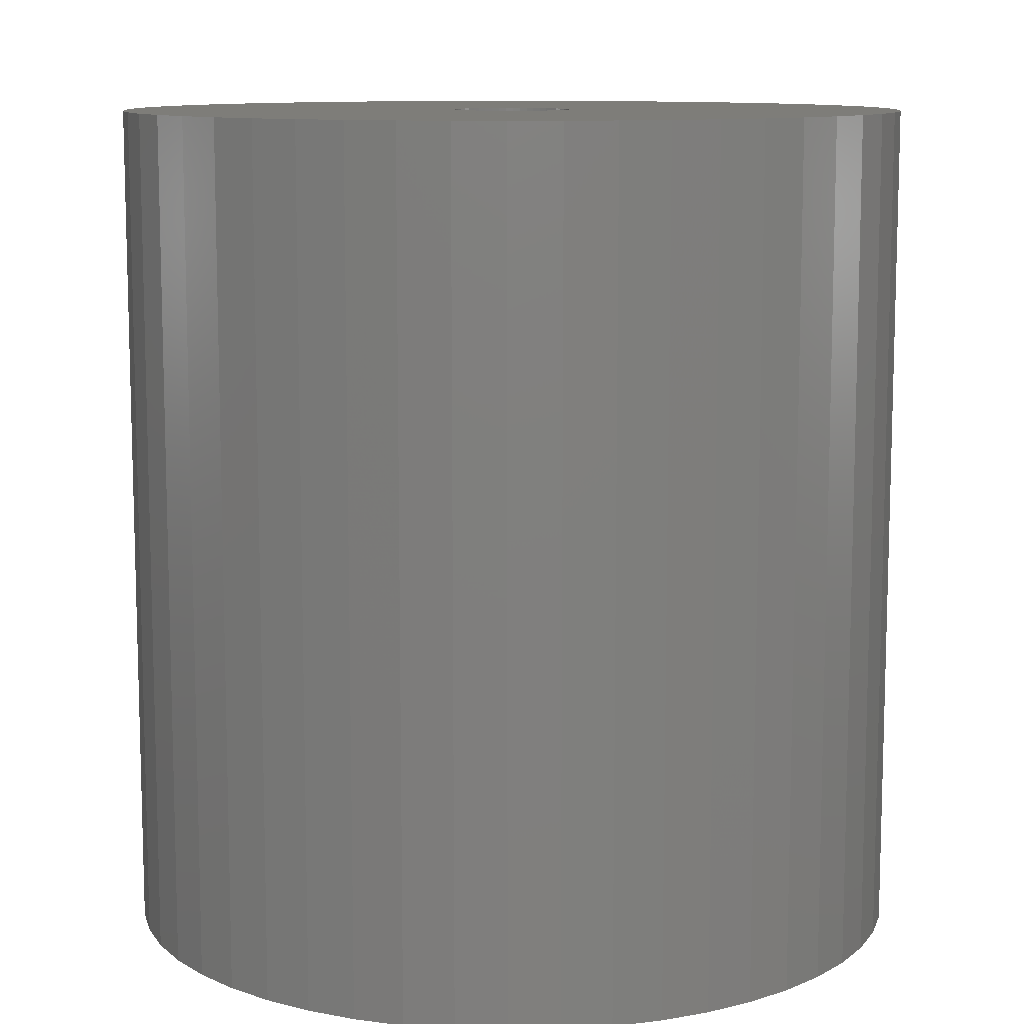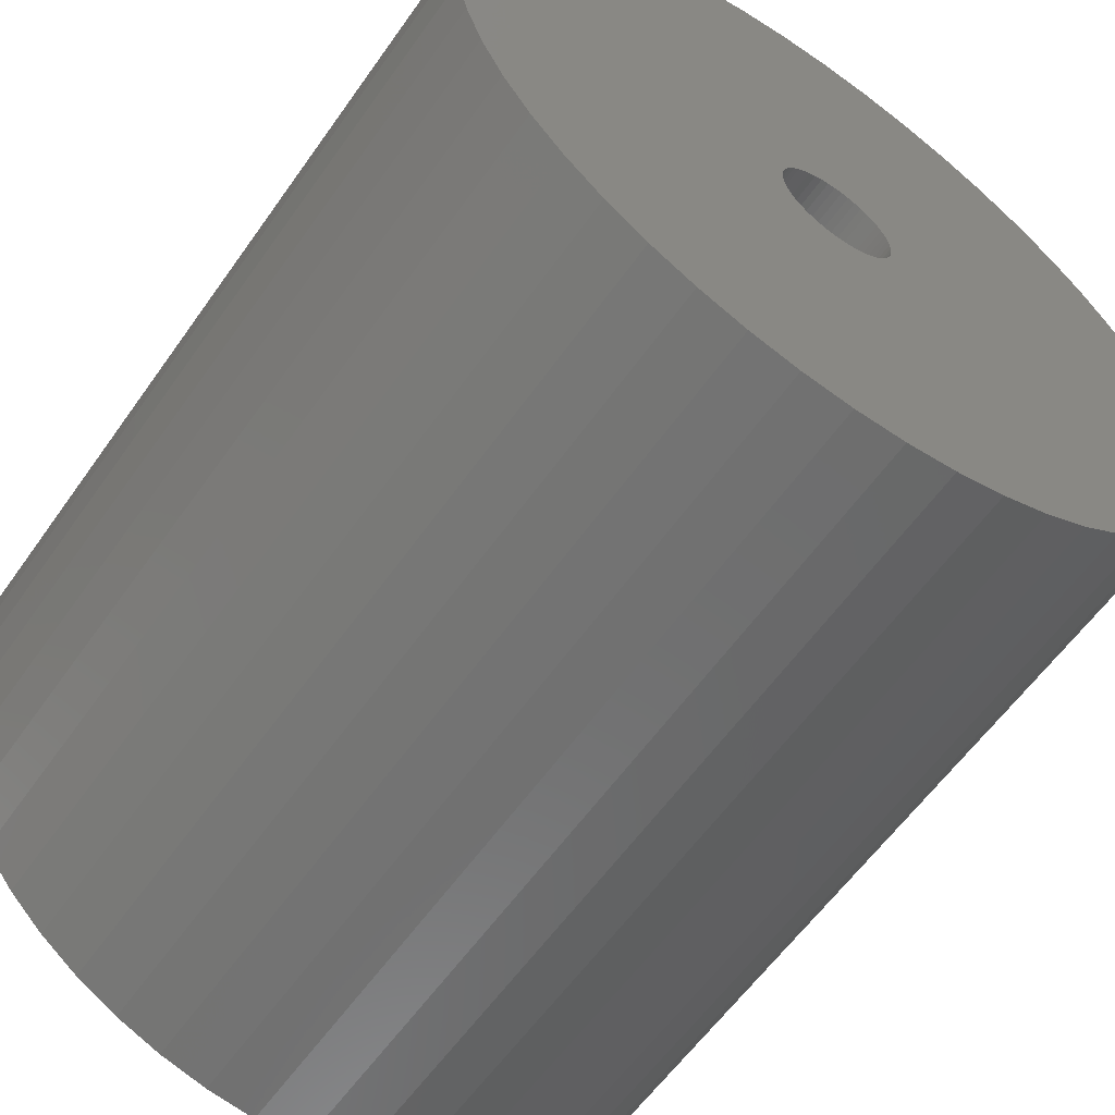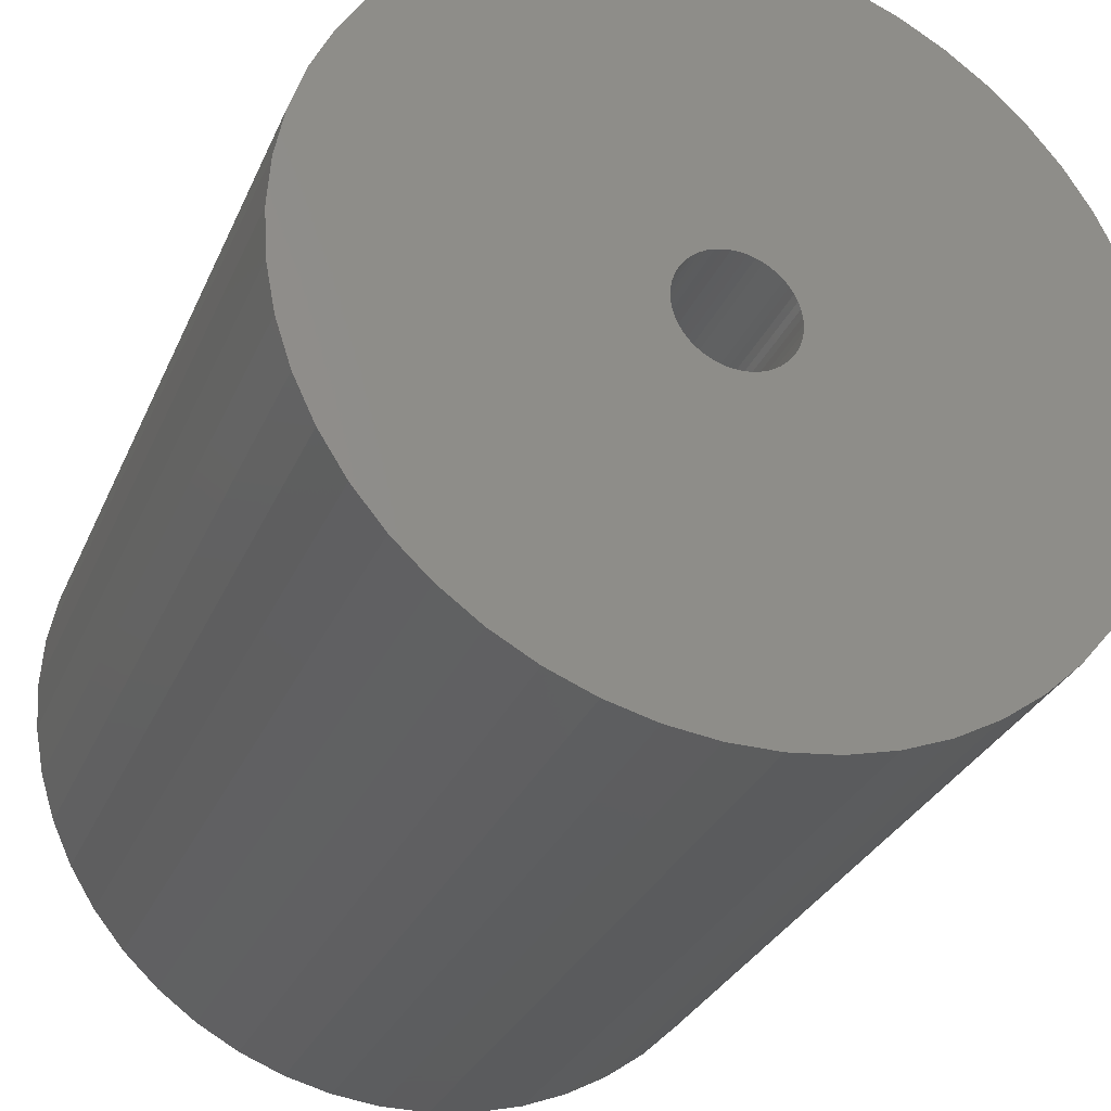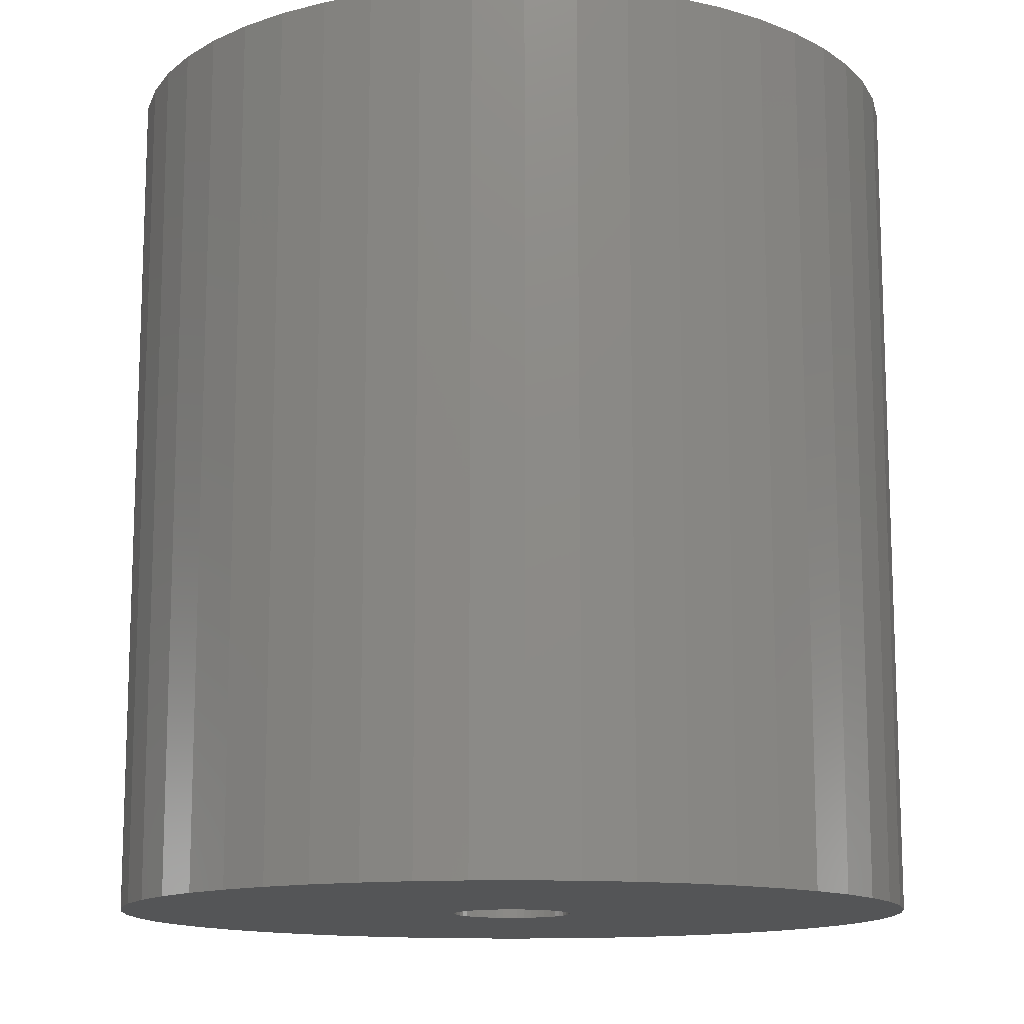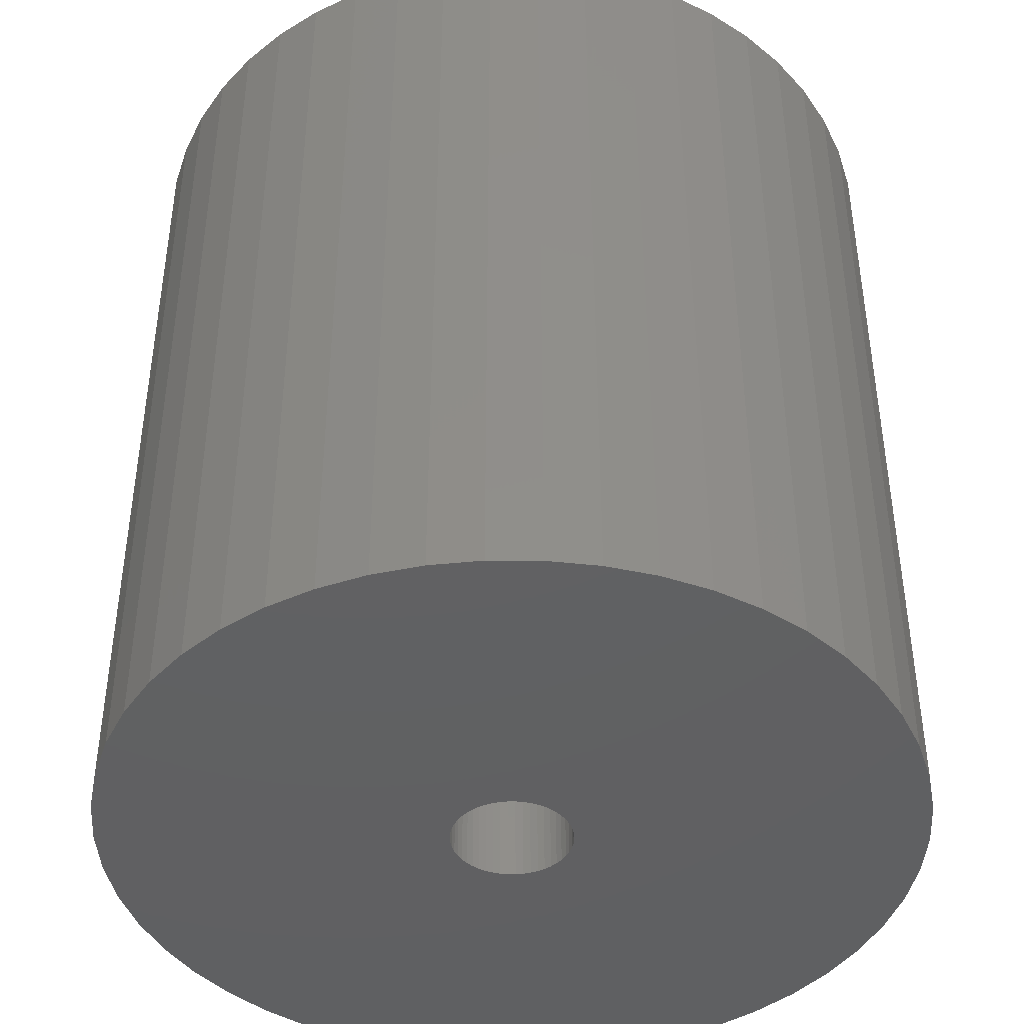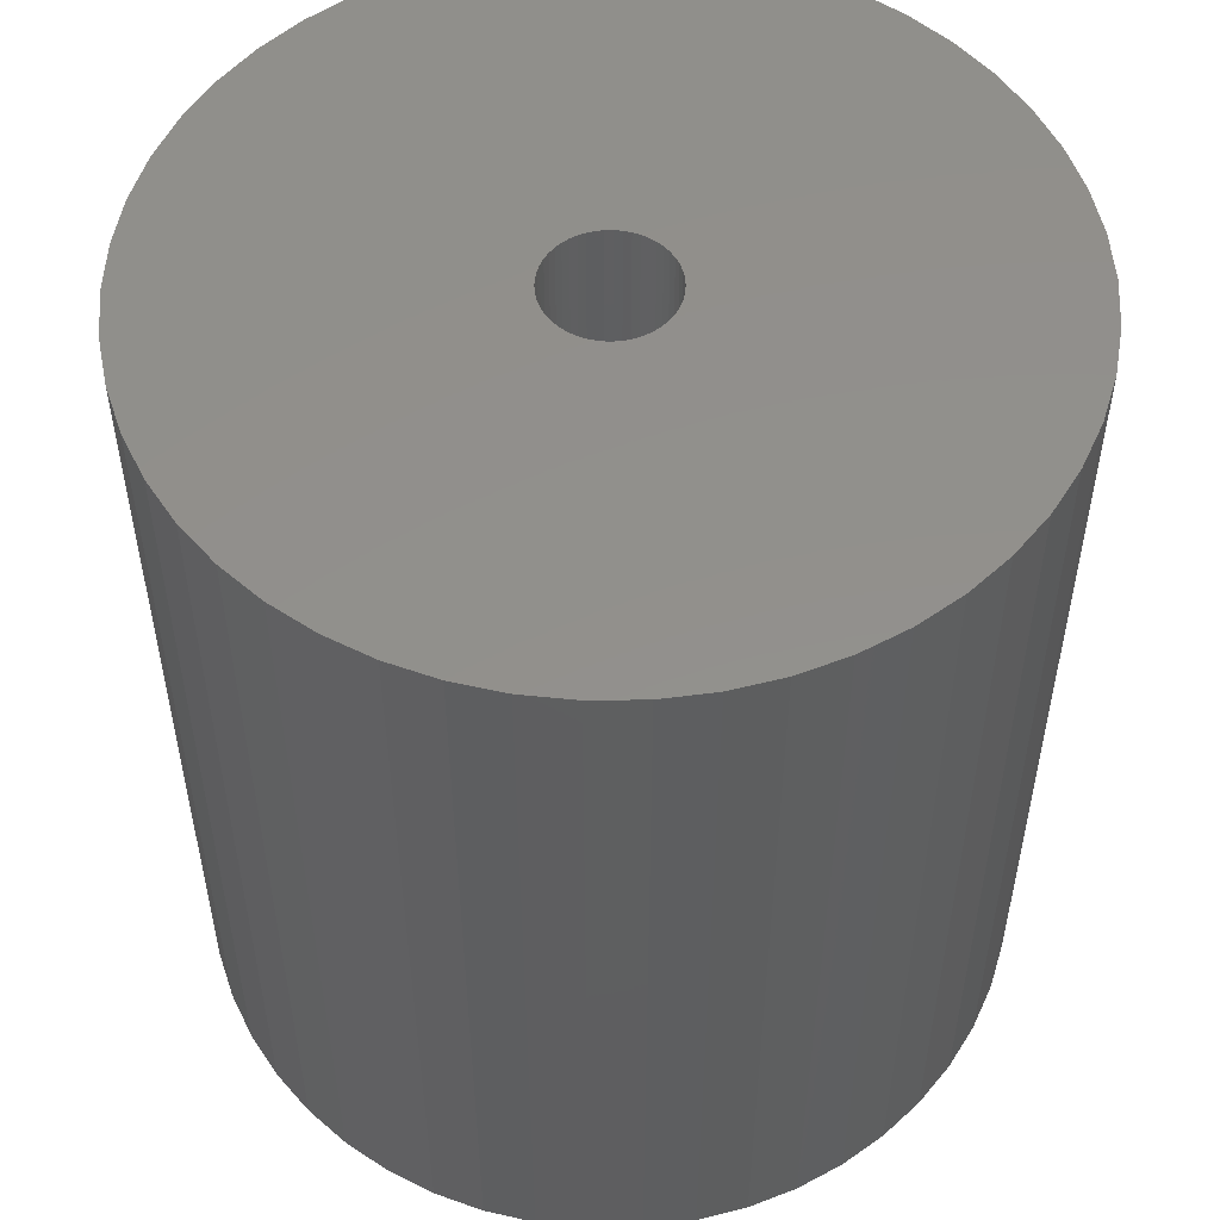
<metadata>
{"format":"stl","ext":"stl","renderer":"f3d","projection":"perspective","resolution":1024,"background":"white","views":[{"elev":10.4,"azim":112.2,"up":"+Z"},{"elev":-59.7,"azim":-35.0,"up":"+Y"},{"elev":-30.3,"azim":159.5,"up":"+Y"},{"elev":-13.1,"azim":124.3,"up":"+Z"},{"elev":-42.8,"azim":-115.5,"up":"+Z"},{"elev":53.1,"azim":28.0,"up":"+Z"}]}
</metadata>
<code>
# stl→obj: 200 verts, 400 faces
v 23.5 0 25
v 23.31 2.945 -25
v 23.31 2.945 25
v 23.5 0 -25
v -23.5 0 -25
v -23.31 2.945 25
v -23.31 2.945 -25
v -23.5 0 25
v 1.476 23.45 -25
v -1.476 23.45 25
v 1.476 23.45 25
v -1.476 23.45 -25
v -1.476 -23.45 -25
v 1.476 -23.45 25
v -1.476 -23.45 25
v 1.476 -23.45 -25
v 17.13 16.09 -25
v 14.98 18.11 25
v 17.13 16.09 25
v 14.98 18.11 -25
v -14.98 18.11 -25
v -17.13 16.09 25
v -14.98 18.11 25
v -17.13 16.09 -25
v -7.262 22.35 -25
v -10.01 21.26 25
v -7.262 22.35 25
v -10.01 21.26 -25
v 21.85 8.651 25
v 20.59 11.32 -25
v 20.59 11.32 25
v 21.85 8.651 -25
v 19.01 13.81 -25
v 19.01 13.81 25
v 10.01 21.26 -25
v 7.262 22.35 25
v 10.01 21.26 25
v 7.262 22.35 -25
v 12.59 19.84 -25
v 12.59 19.84 25
v -21.85 8.651 -25
v -20.59 11.32 25
v -20.59 11.32 -25
v -21.85 8.651 25
v -19.01 13.81 -25
v -19.01 13.81 25
v 3.5 0 25
v 3.472 0.4387 25
v 22.76 5.844 25
v 23.31 -2.945 25
v 3.39 0.8704 25
v 3.472 -0.4387 25
v 3.254 1.288 25
v 22.76 -5.844 25
v 3.067 1.686 25
v 3.39 -0.8704 25
v 2.832 2.057 25
v 21.85 -8.651 25
v 2.551 2.396 25
v 3.254 -1.288 25
v 2.231 2.697 25
v 20.59 -11.32 25
v 1.875 2.955 25
v 3.067 -1.686 25
v 1.49 3.167 25
v 19.01 -13.81 25
v 1.082 3.329 25
v 4.403 23.08 25
v 2.832 -2.057 25
v 17.13 -16.09 25
v 0.6558 3.438 25
v 0.2198 3.493 25
v -0.2198 3.493 25
v -0.6558 3.438 25
v -4.403 23.08 25
v -1.082 3.329 25
v -1.49 3.167 25
v -1.875 2.955 25
v -12.59 19.84 25
v -2.231 2.697 25
v -2.551 2.396 25
v -2.832 2.057 25
v 2.551 -2.396 25
v 14.98 -18.11 25
v 2.231 -2.697 25
v 12.59 -19.84 25
v 1.875 -2.955 25
v 10.01 -21.26 25
v 1.49 -3.167 25
v 7.262 -22.35 25
v 1.082 -3.329 25
v 4.403 -23.08 25
v 0.6558 -3.438 25
v 0.2198 -3.493 25
v -0.2198 -3.493 25
v -0.6558 -3.438 25
v -4.403 -23.08 25
v -1.082 -3.329 25
v -7.262 -22.35 25
v -1.49 -3.167 25
v -10.01 -21.26 25
v -1.875 -2.955 25
v -12.59 -19.84 25
v -2.231 -2.697 25
v -14.98 -18.11 25
v -2.551 -2.396 25
v -17.13 -16.09 25
v -2.832 -2.057 25
v -19.01 -13.81 25
v -3.067 -1.686 25
v -20.59 -11.32 25
v -3.254 -1.288 25
v -21.85 -8.651 25
v -3.39 -0.8704 25
v -22.76 -5.844 25
v -3.472 -0.4387 25
v -23.31 -2.945 25
v -3.5 0 25
v -3.067 1.686 25
v -3.254 1.288 25
v -3.39 0.8704 25
v -22.76 5.844 25
v -3.472 0.4387 25
v -4.403 23.08 -25
v 21.85 -8.651 -25
v 20.59 -11.32 -25
v 3.5 0 -25
v 23.31 -2.945 -25
v 3.472 -0.4387 -25
v 22.76 -5.844 -25
v 3.39 -0.8704 -25
v 3.472 0.4387 -25
v 3.254 -1.288 -25
v 22.76 5.844 -25
v 3.067 -1.686 -25
v 19.01 -13.81 -25
v 3.39 0.8704 -25
v 2.832 -2.057 -25
v 17.13 -16.09 -25
v 2.551 -2.396 -25
v 14.98 -18.11 -25
v 3.254 1.288 -25
v 2.231 -2.697 -25
v 12.59 -19.84 -25
v 1.875 -2.955 -25
v 10.01 -21.26 -25
v 3.067 1.686 -25
v 1.49 -3.167 -25
v 7.262 -22.35 -25
v 1.082 -3.329 -25
v 4.403 -23.08 -25
v 2.832 2.057 -25
v 0.6558 -3.438 -25
v 0.2198 -3.493 -25
v -0.2198 -3.493 -25
v -0.6558 -3.438 -25
v -4.403 -23.08 -25
v -1.082 -3.329 -25
v -7.262 -22.35 -25
v -1.49 -3.167 -25
v -10.01 -21.26 -25
v -1.875 -2.955 -25
v -12.59 -19.84 -25
v -2.231 -2.697 -25
v -14.98 -18.11 -25
v -2.551 -2.396 -25
v -17.13 -16.09 -25
v -2.832 -2.057 -25
v 2.551 2.396 -25
v 2.231 2.697 -25
v 1.875 2.955 -25
v 1.49 3.167 -25
v 1.082 3.329 -25
v 4.403 23.08 -25
v 0.6558 3.438 -25
v 0.2198 3.493 -25
v -0.2198 3.493 -25
v -0.6558 3.438 -25
v -1.082 3.329 -25
v -1.49 3.167 -25
v -1.875 2.955 -25
v -12.59 19.84 -25
v -2.231 2.697 -25
v -2.551 2.396 -25
v -2.832 2.057 -25
v -3.067 1.686 -25
v -3.254 1.288 -25
v -3.39 0.8704 -25
v -22.76 5.844 -25
v -3.472 0.4387 -25
v -3.5 0 -25
v -19.01 -13.81 -25
v -3.067 -1.686 -25
v -20.59 -11.32 -25
v -3.254 -1.288 -25
v -21.85 -8.651 -25
v -3.39 -0.8704 -25
v -22.76 -5.844 -25
v -3.472 -0.4387 -25
v -23.31 -2.945 -25
f 1 2 3
f 2 1 4
f 5 6 7
f 6 5 8
f 9 10 11
f 10 9 12
f 13 14 15
f 14 13 16
f 17 18 19
f 18 17 20
f 21 22 23
f 22 21 24
f 25 26 27
f 26 25 28
f 29 30 31
f 30 29 32
f 31 33 34
f 33 31 30
f 35 36 37
f 36 35 38
f 39 37 40
f 37 39 35
f 41 42 43
f 42 41 44
f 45 22 24
f 22 45 46
f 47 1 3
f 48 3 49
f 1 47 50
f 51 49 29
f 52 50 47
f 53 29 31
f 50 52 54
f 55 31 34
f 56 54 52
f 57 34 19
f 54 56 58
f 59 19 18
f 60 58 56
f 61 18 40
f 58 60 62
f 63 40 37
f 64 62 60
f 65 37 36
f 62 64 66
f 67 36 68
f 69 66 64
f 66 69 70
f 3 48 47
f 49 51 48
f 29 53 51
f 31 55 53
f 34 57 55
f 19 59 57
f 18 61 59
f 40 63 61
f 37 65 63
f 71 68 11
f 36 67 65
f 68 71 67
f 11 72 71
f 11 73 72
f 10 73 11
f 73 10 74
f 75 74 10
f 74 75 76
f 27 76 75
f 76 27 77
f 26 77 27
f 77 26 78
f 79 78 26
f 78 79 80
f 23 80 79
f 80 23 81
f 81 22 82
f 22 81 23
f 83 70 69
f 70 83 84
f 85 84 83
f 84 85 86
f 87 86 85
f 86 87 88
f 89 88 87
f 88 89 90
f 91 90 89
f 90 91 92
f 93 92 91
f 92 93 14
f 94 14 93
f 95 14 94
f 15 95 96
f 97 96 98
f 95 15 14
f 99 98 100
f 101 100 102
f 103 102 104
f 105 104 106
f 107 106 108
f 109 108 110
f 111 110 112
f 113 112 114
f 115 114 116
f 96 97 15
f 117 116 118
f 46 82 22
f 82 46 119
f 98 99 97
f 42 119 46
f 100 101 99
f 119 42 120
f 102 103 101
f 44 120 42
f 104 105 103
f 120 44 121
f 106 107 105
f 122 121 44
f 108 109 107
f 121 122 123
f 110 111 109
f 6 123 122
f 112 113 111
f 123 6 118
f 114 115 113
f 8 118 6
f 116 117 115
f 118 8 117
f 124 27 75
f 27 124 25
f 62 125 58
f 125 62 126
f 127 4 128
f 129 128 130
f 4 127 2
f 131 130 125
f 132 2 127
f 133 125 126
f 2 132 134
f 135 126 136
f 137 134 132
f 138 136 139
f 134 137 32
f 140 139 141
f 142 32 137
f 143 141 144
f 32 142 30
f 145 144 146
f 147 30 142
f 148 146 149
f 30 147 33
f 150 149 151
f 152 33 147
f 33 152 17
f 128 129 127
f 130 131 129
f 125 133 131
f 126 135 133
f 136 138 135
f 139 140 138
f 141 143 140
f 144 145 143
f 146 148 145
f 153 151 16
f 149 150 148
f 151 153 150
f 16 154 153
f 16 155 154
f 13 155 16
f 155 13 156
f 157 156 13
f 156 157 158
f 159 158 157
f 158 159 160
f 161 160 159
f 160 161 162
f 163 162 161
f 162 163 164
f 165 164 163
f 164 165 166
f 166 167 168
f 167 166 165
f 169 17 152
f 17 169 20
f 170 20 169
f 20 170 39
f 171 39 170
f 39 171 35
f 172 35 171
f 35 172 38
f 173 38 172
f 38 173 174
f 175 174 173
f 174 175 9
f 176 9 175
f 177 9 176
f 12 177 178
f 124 178 179
f 177 12 9
f 25 179 180
f 28 180 181
f 182 181 183
f 21 183 184
f 24 184 185
f 45 185 186
f 43 186 187
f 41 187 188
f 189 188 190
f 178 124 12
f 7 190 191
f 192 168 167
f 168 192 193
f 179 25 124
f 194 193 192
f 180 28 25
f 193 194 195
f 181 182 28
f 196 195 194
f 183 21 182
f 195 196 197
f 184 24 21
f 198 197 196
f 185 45 24
f 197 198 199
f 186 43 45
f 200 199 198
f 187 41 43
f 199 200 191
f 188 189 41
f 5 191 200
f 190 7 189
f 191 5 7
f 16 92 14
f 92 16 151
f 49 32 29
f 32 49 134
f 3 134 49
f 134 3 2
f 34 17 19
f 17 34 33
f 38 68 36
f 68 38 174
f 174 11 68
f 11 174 9
f 20 40 18
f 40 20 39
f 43 46 45
f 46 43 42
f 189 44 41
f 44 189 122
f 7 122 189
f 122 7 6
f 28 79 26
f 79 28 182
f 182 23 79
f 23 182 21
f 12 75 10
f 75 12 124
f 50 4 1
f 4 50 128
f 70 136 66
f 136 70 139
f 167 105 107
f 105 167 165
f 194 113 196
f 113 194 111
f 167 109 192
f 109 167 107
f 146 86 88
f 86 146 144
f 66 126 62
f 126 66 136
f 54 128 50
f 128 54 130
f 58 130 54
f 130 58 125
f 198 117 200
f 117 198 115
f 200 8 5
f 8 200 117
f 196 115 198
f 115 196 113
f 141 70 84
f 70 141 139
f 149 88 90
f 88 149 146
f 151 90 92
f 90 151 149
f 157 15 97
f 15 157 13
f 161 99 101
f 99 161 159
f 163 101 103
f 101 163 161
f 159 97 99
f 97 159 157
f 192 111 194
f 111 192 109
f 144 84 86
f 84 144 141
f 165 103 105
f 103 165 163
f 127 48 132
f 48 127 47
f 118 190 123
f 190 118 191
f 177 72 73
f 72 177 176
f 154 95 94
f 95 154 155
f 170 59 61
f 59 170 169
f 184 80 81
f 80 184 183
f 180 76 77
f 76 180 179
f 142 55 147
f 55 142 53
f 132 51 137
f 51 132 48
f 147 57 152
f 57 147 55
f 173 65 67
f 65 173 172
f 172 63 65
f 63 172 171
f 119 185 82
f 185 119 186
f 82 184 81
f 184 82 185
f 121 187 120
f 187 121 188
f 183 78 80
f 78 183 181
f 179 74 76
f 74 179 178
f 153 94 93
f 94 153 154
f 137 53 142
f 53 137 51
f 152 59 169
f 59 152 57
f 175 67 71
f 67 175 173
f 176 71 72
f 71 176 175
f 171 61 63
f 61 171 170
f 120 186 119
f 186 120 187
f 123 188 121
f 188 123 190
f 178 73 74
f 73 178 177
f 140 69 138
f 69 140 83
f 133 56 131
f 56 133 60
f 131 52 129
f 52 131 56
f 110 195 112
f 195 110 193
f 148 91 89
f 91 148 150
f 181 77 78
f 77 181 180
f 140 85 83
f 85 140 143
f 138 64 135
f 64 138 69
f 129 47 127
f 47 129 52
f 158 100 98
f 100 158 160
f 112 197 114
f 197 112 195
f 150 93 91
f 93 150 153
f 145 89 87
f 89 145 148
f 143 87 85
f 87 143 145
f 135 60 133
f 60 135 64
f 155 96 95
f 96 155 156
f 162 104 102
f 104 162 164
f 156 98 96
f 98 156 158
f 164 106 104
f 106 164 166
f 106 168 108
f 168 106 166
f 108 193 110
f 193 108 168
f 114 199 116
f 199 114 197
f 116 191 118
f 191 116 199
f 160 102 100
f 102 160 162

</code>
